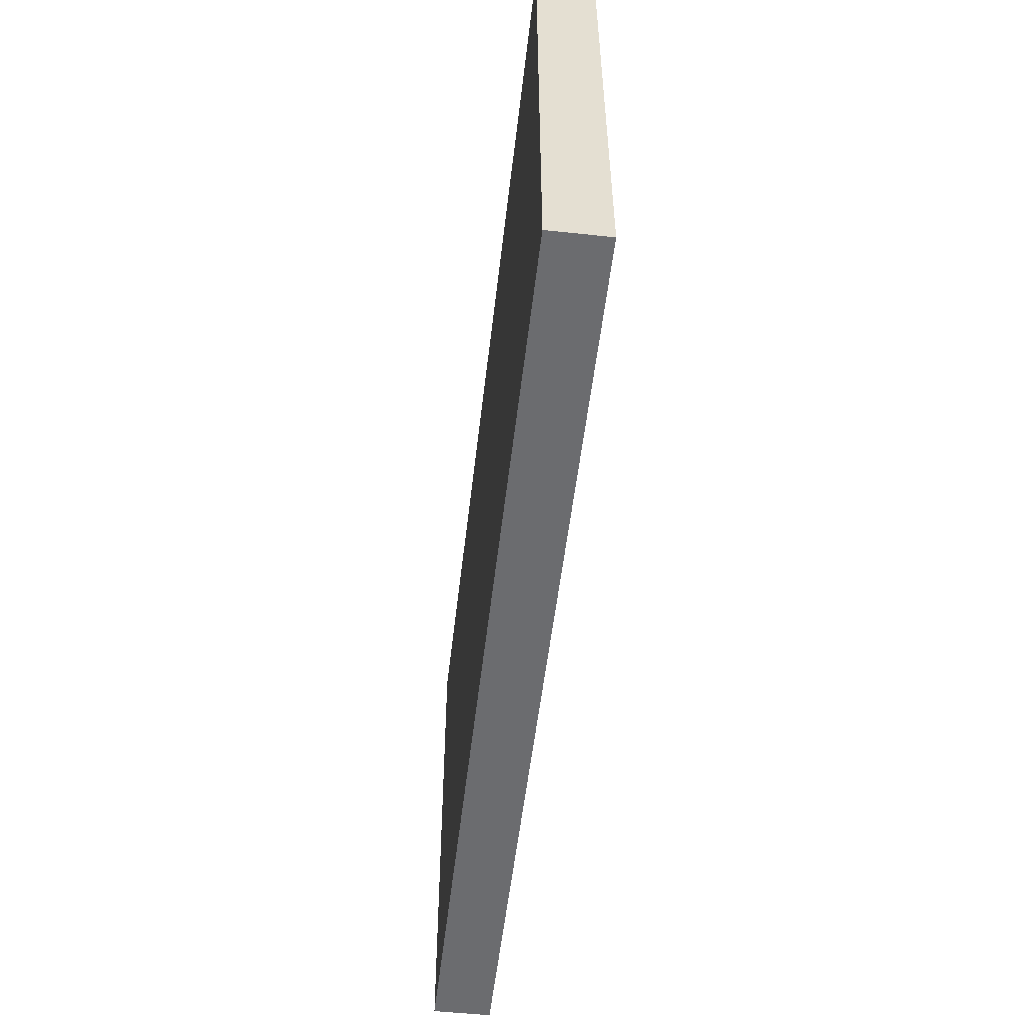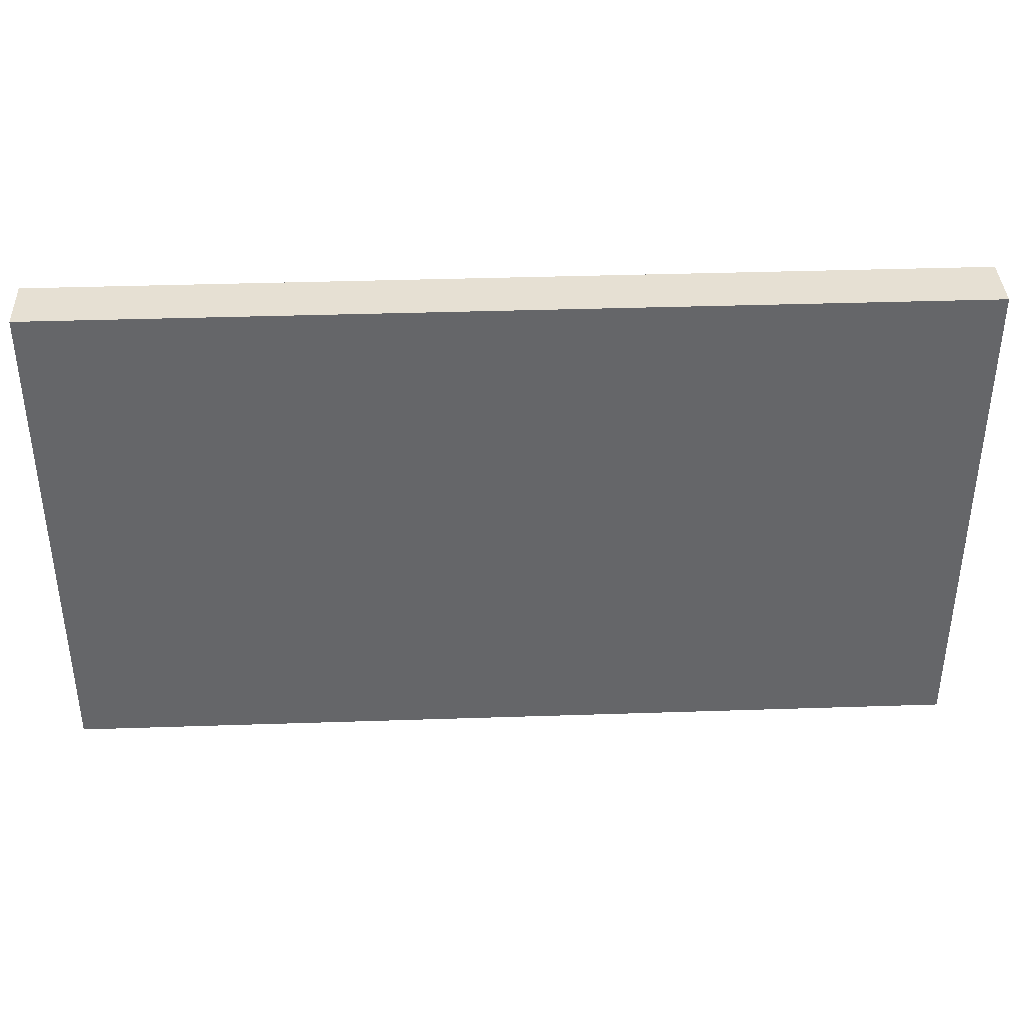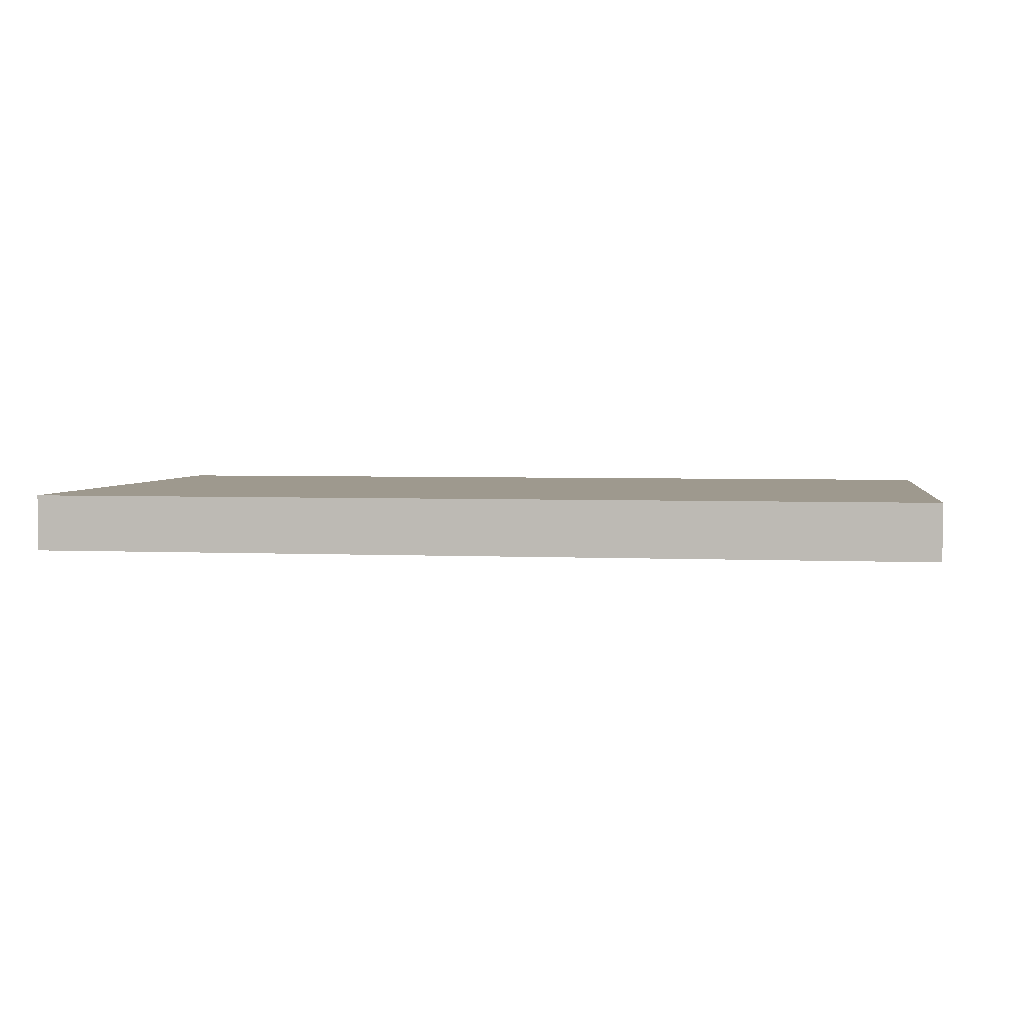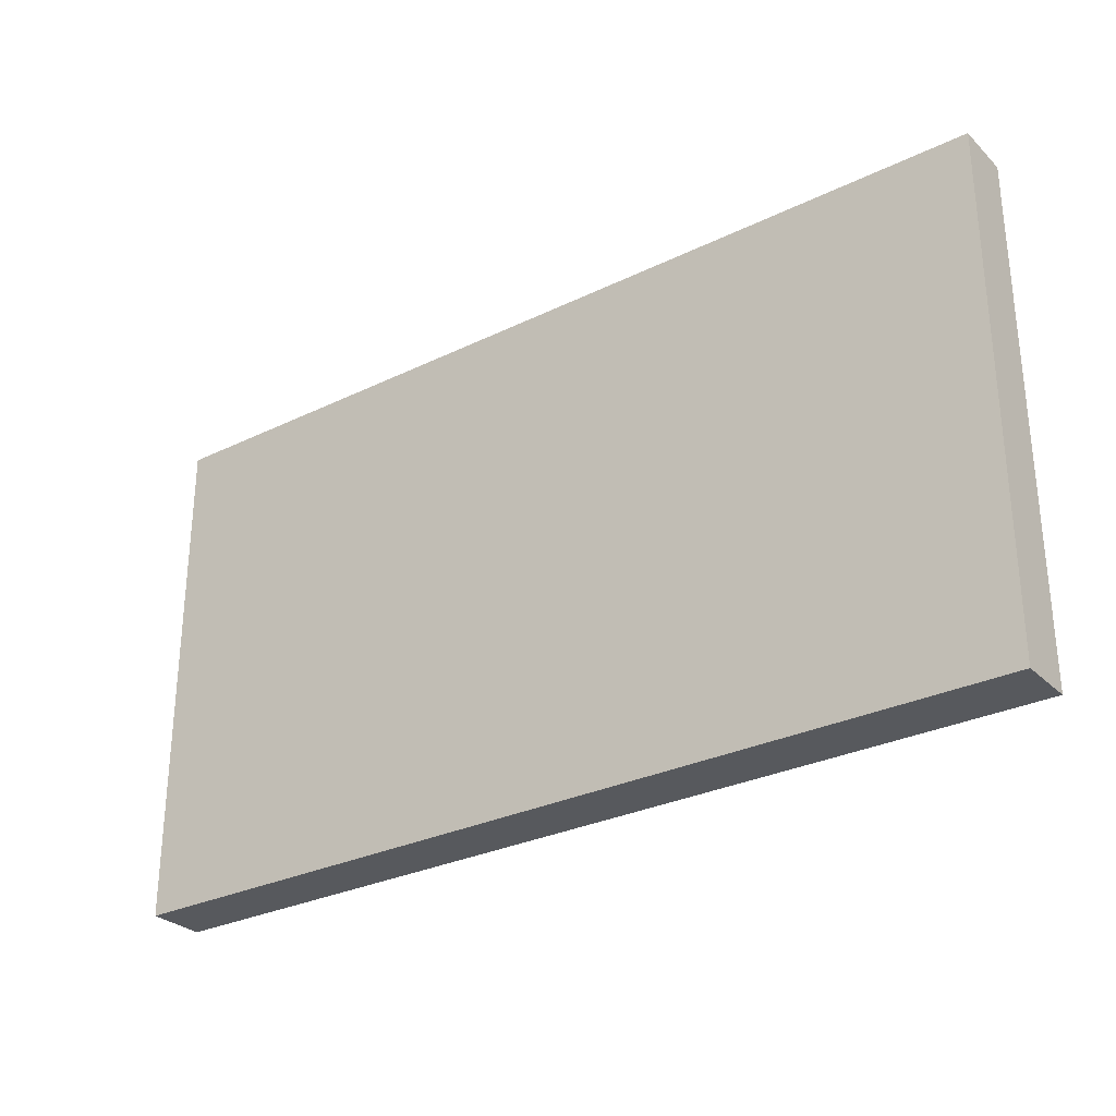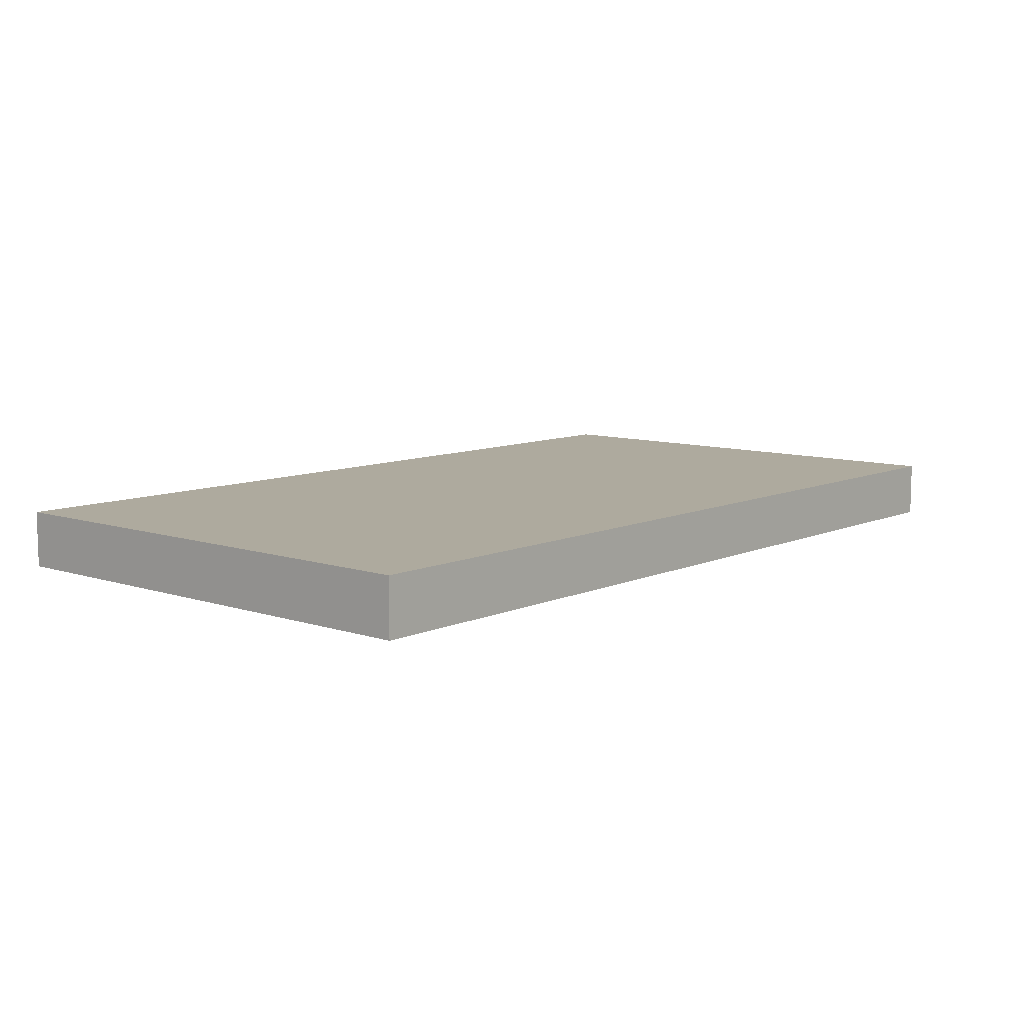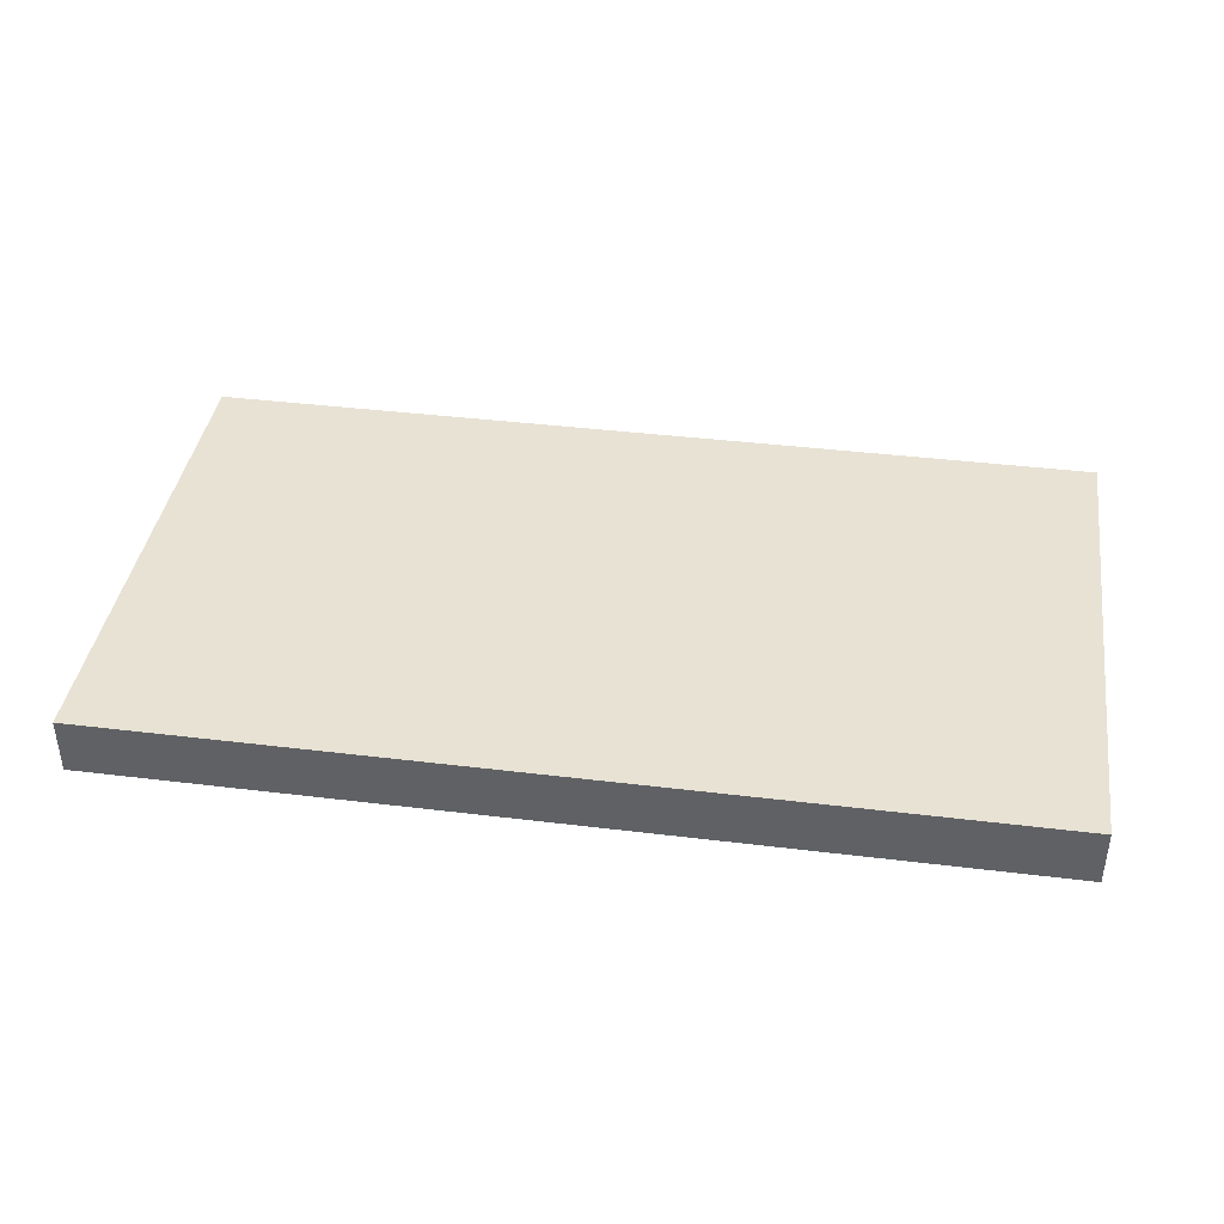
<metadata>
{"format":"obj","ext":"obj","renderer":"f3d","projection":"perspective","resolution":1024,"background":"white","views":[{"elev":-53.7,"azim":-96.5,"up":"+Z"},{"elev":38.3,"azim":177.6,"up":"+Z"},{"elev":3.5,"azim":-171.2,"up":"+Y"},{"elev":-29.2,"azim":-144.1,"up":"+Z"},{"elev":9.2,"azim":130.9,"up":"+Y"},{"elev":39.8,"azim":-171.4,"up":"+Y"}]}
</metadata>
<code>
o cube
v 0.5 -0.4375 0.5
v 0.5 -0.4375 -0.0625
v 0.5 -0.5 0.5
v 0.5 -0.5 -0.0625
v -0.5 -0.4375 -0.0625
v -0.5 -0.4375 0.5
v -0.5 -0.5 -0.0625
v -0.5 -0.5 0.5
f 4 7 5 2
f 3 4 2 1
f 8 3 1 6
f 7 8 6 5
f 6 1 2 5
f 7 4 3 8

</code>
